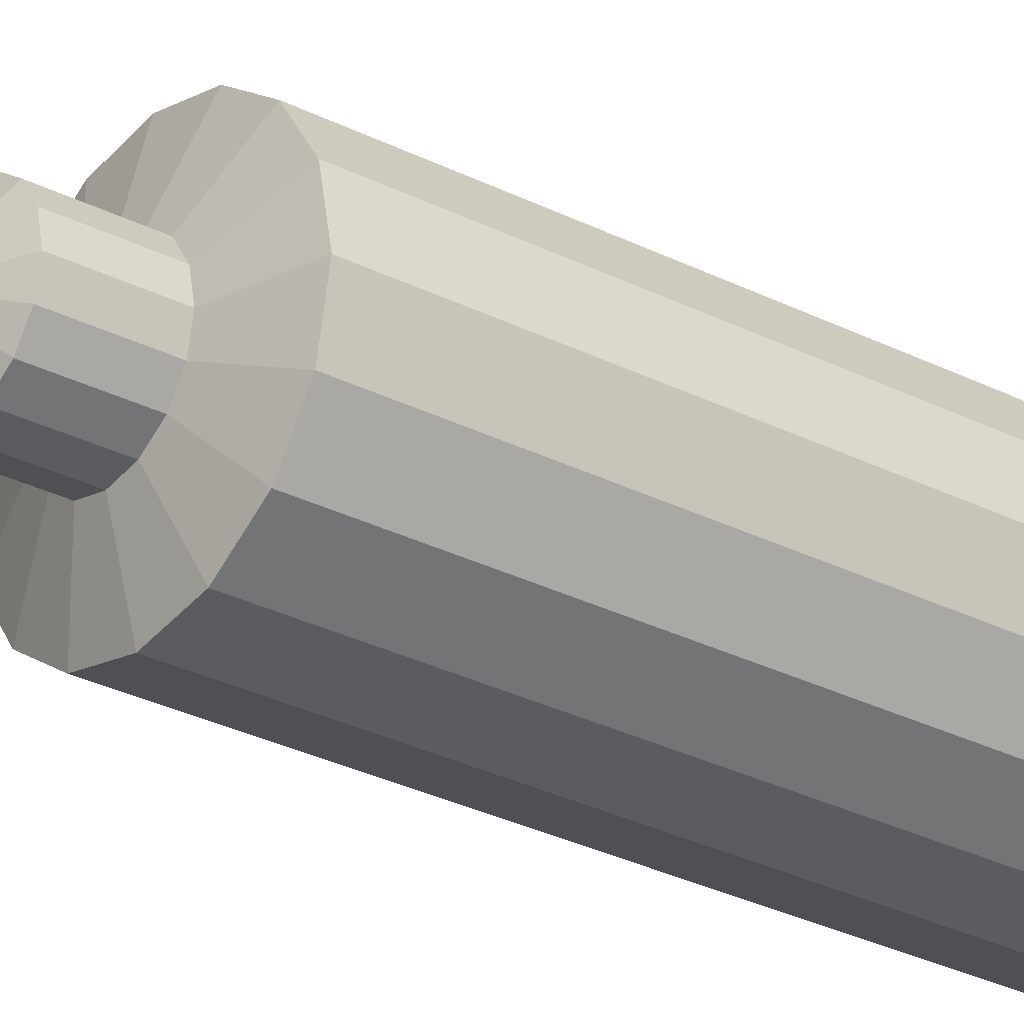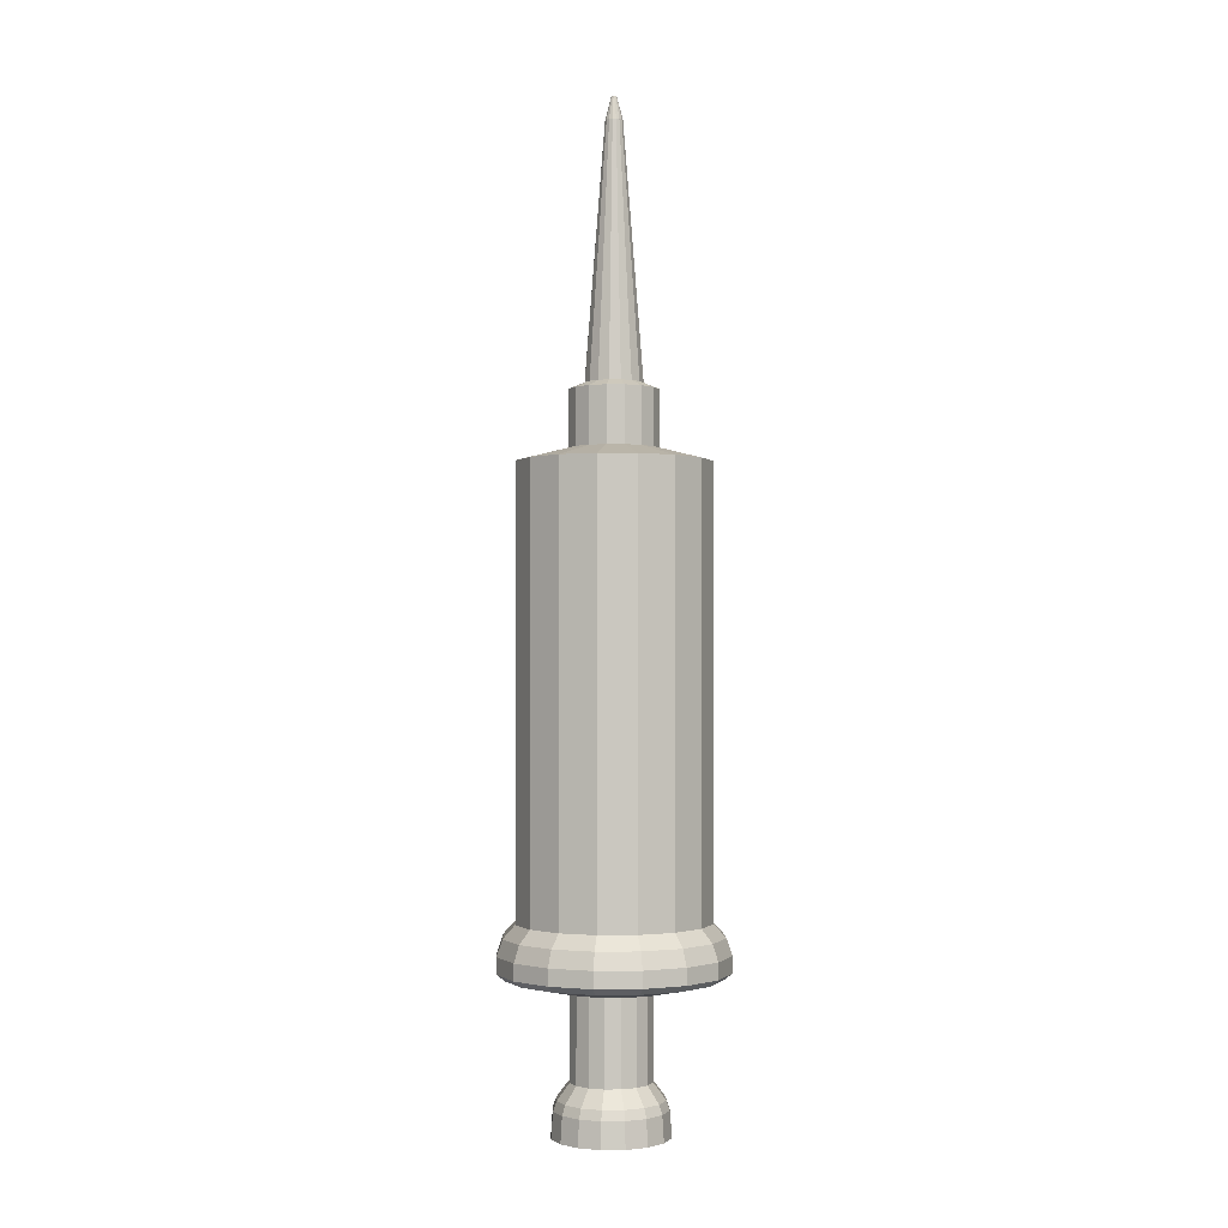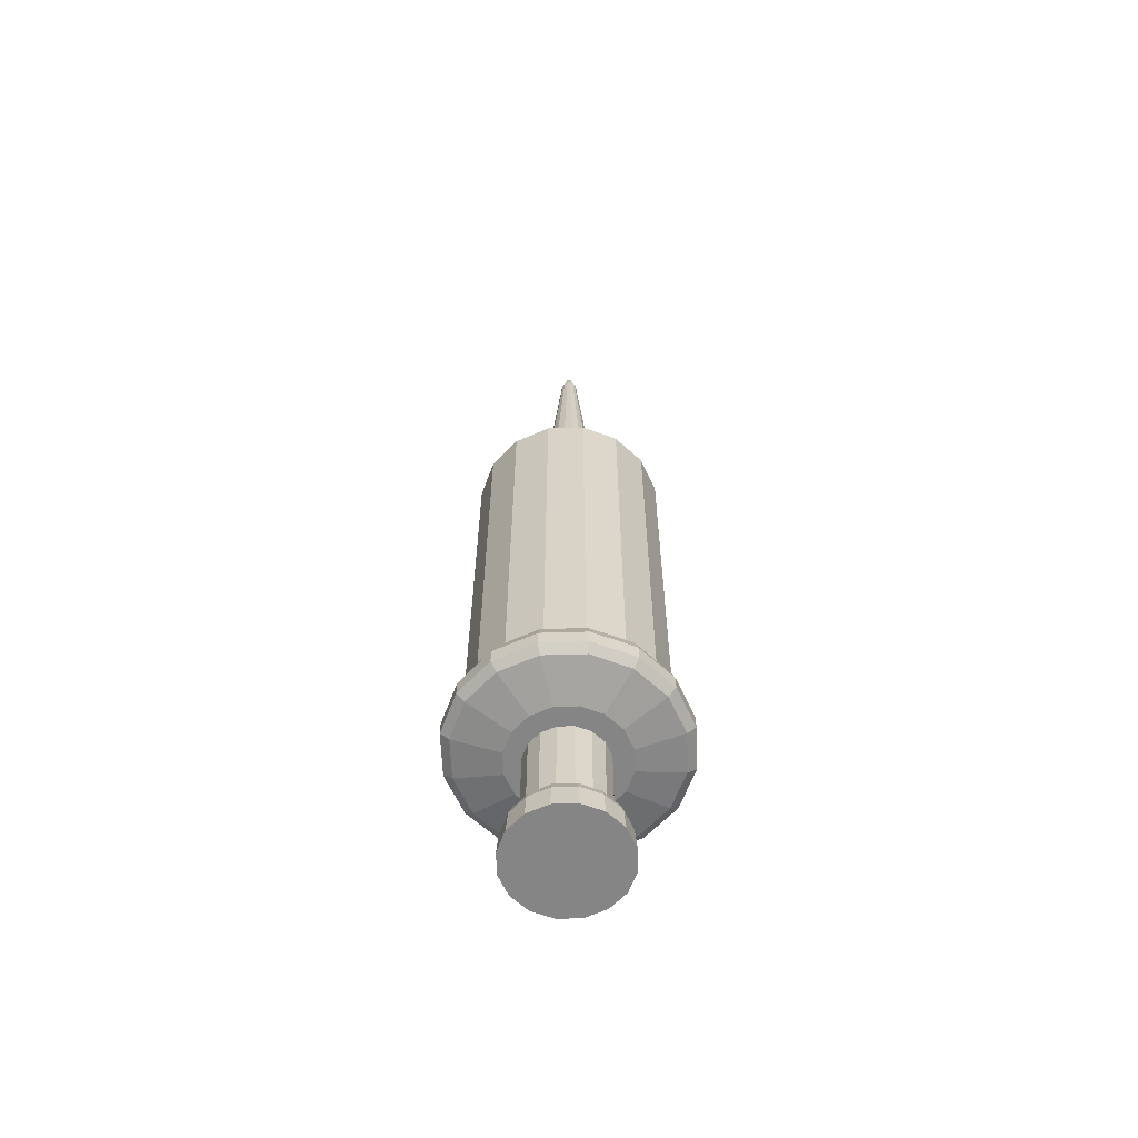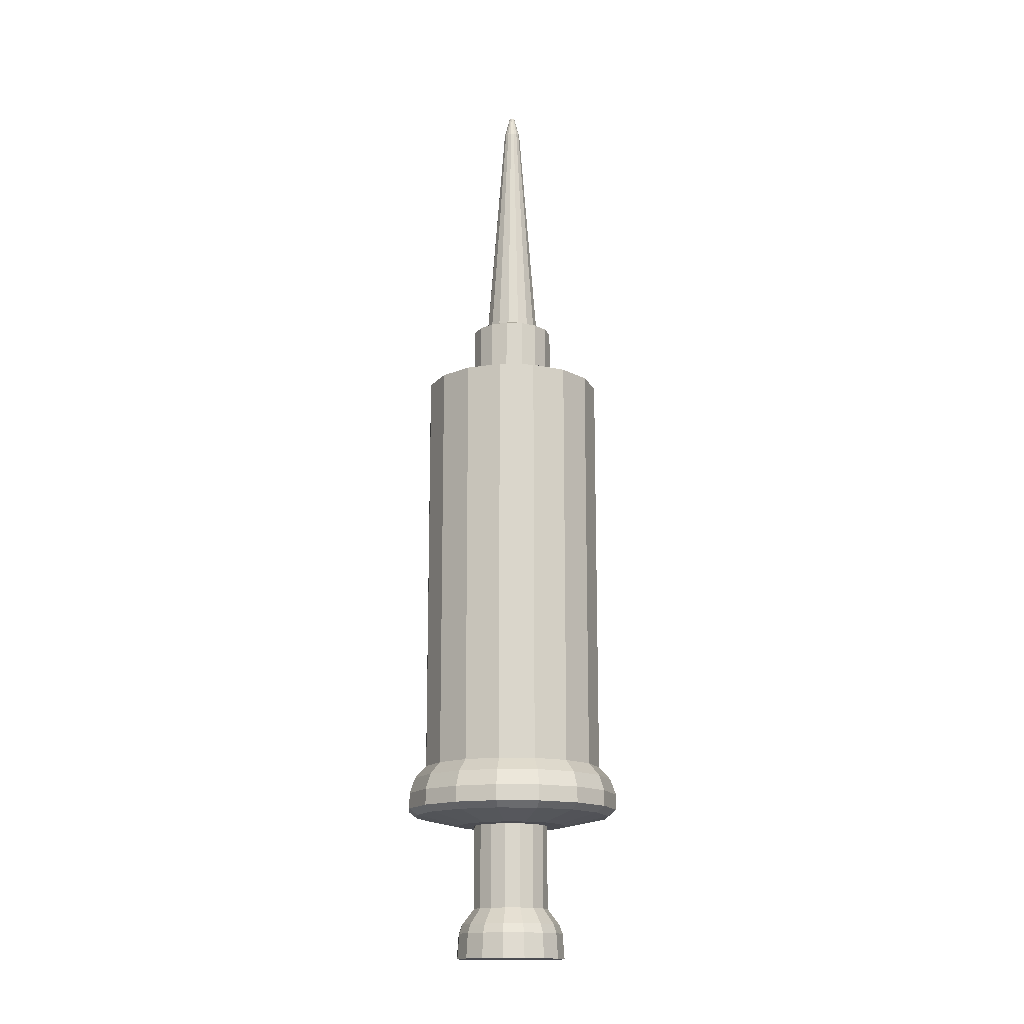
<metadata>
{"format":"obj","ext":"obj","renderer":"f3d","projection":"perspective","resolution":1024,"background":"white","views":[{"elev":-27.8,"azim":-128.3,"up":"+Z"},{"elev":-1.1,"azim":99.3,"up":"+Y"},{"elev":-61.8,"azim":148.2,"up":"+Y"},{"elev":-15.4,"azim":142.9,"up":"+Y"}]}
</metadata>
<code>
g Syringe_Cylinder
v 0 -1.881 0.3222
v 0 0.3689 0.2489
v 0 -0.8904 0.2489
v -0.0892 0.3689 0.2312
v -0.0892 -0.8904 0.2312
v -0.1648 0.3689 0.1807
v -0.1648 -0.8904 0.1807
v -0.2153 0.3689 0.1051
v -0.2153 -0.8904 0.1051
v -0.2331 0.3689 0.01586
v -0.2331 -0.8904 0.01586
v -0.2153 0.3689 -0.07333
v -0.2153 -0.8904 -0.07333
v -0.1648 0.3689 -0.149
v -0.1648 -0.8904 -0.149
v -0.0892 0.3689 -0.1995
v -0.0892 -0.8904 -0.1995
v 0 0.3689 -0.2172
v 0 -0.8904 -0.2172
v 0.0892 0.3689 -0.1995
v 0.0892 -0.8904 -0.1995
v 0.1648 0.3689 -0.149
v 0.1648 -0.8904 -0.149
v 0.2153 0.3689 -0.07333
v 0.2153 -0.8904 -0.07333
v 0.2331 0.3689 0.01586
v 0.2331 -0.8904 0.01586
v 0.2153 0.3689 0.1051
v 0.2153 -0.8904 0.1051
v 0.1648 0.3689 0.1807
v 0.1648 -0.8904 0.1807
v 0.0892 0.3689 0.2312
v 0.0892 -0.8904 0.2312
v 0.4228 0.3669 0.01586
v 0.1618 0.3669 -0.3688
v 0 0.3669 0.4322
v -0.1618 0.3669 0.4005
v -0.2989 0.3669 -0.2785
v -0.2989 0.3669 0.3103
v -0.3906 0.3669 0.1752
v 0.1618 0.3669 0.4005
v -0.4228 0.3669 0.01586
v 0.3906 0.3669 0.1752
v -0.3906 0.3669 -0.1435
v 0.2989 0.3669 0.3103
v 0.2989 0.3669 -0.2785
v -0.1618 0.3669 -0.3688
v 0.3906 0.3669 -0.1435
v 0 0.3669 -0.4005
v 0.4228 1.49 0.01586
v 0.4228 1.358 0.01586
v 0.1618 1.49 -0.3707
v 0.1618 1.358 -0.3688
v 0 1.358 0.4322
v -0.1618 1.358 0.4005
v -0.2989 1.49 -0.28
v -0.2989 1.358 -0.2785
v -0.2989 1.358 0.3103
v -0.3906 1.49 0.176
v -0.3906 1.358 0.1752
v 0.1618 1.49 0.4025
v 0.1618 1.358 0.4005
v -0.4228 1.358 0.01586
v 0.3906 1.49 0.176
v 0.3906 1.358 0.1752
v -0.3906 1.358 -0.1435
v 0.2989 1.358 0.3103
v 0.2989 1.49 0.3118
v 0.2989 1.49 -0.28
v 0.2989 1.358 -0.2785
v -0.1618 1.358 -0.3688
v 0.3906 1.358 -0.1435
v 0.3906 1.49 -0.1443
v -0 1.358 -0.4005
v -0.1618 1.49 -0.3707
v -0 1.49 -0.4026
v 0 1.49 0.4343
v -0.4228 1.49 0.01586
v -0.3906 1.49 -0.1443
v -0.1618 1.49 0.4025
v -0.2989 1.49 0.3118
v 0 1.49 0.01586
v 0 -1.785 0.2489
v -0.0892 -1.785 0.2312
v -0.1648 -1.785 0.1807
v -0.2153 -1.785 0.1051
v -0.2331 -1.785 0.01586
v -0.2153 -1.785 -0.07333
v -0.1648 -1.785 -0.149
v -0.0892 -1.785 -0.1995
v 0 -1.785 -0.2172
v 0.0892 -1.785 -0.1995
v 0.1648 -1.785 -0.149
v 0.2153 -1.785 -0.07333
v 0.2331 -1.785 0.01586
v 0.2153 -1.785 0.1051
v 0.1648 -1.785 0.1807
v 0.0892 -1.785 0.2312
v 0 -2.087 0.3525
v -0.1172 -1.881 0.2989
v -0.2166 -1.881 0.2325
v -0.283 -1.881 0.1331
v -0.3063 -1.881 0.01586
v -0.283 -1.881 -0.1014
v -0.2166 -1.881 -0.2008
v -0.1172 -1.881 -0.2672
v 0 -1.881 -0.2905
v 0.1172 -1.881 -0.2672
v 0.2166 -1.881 -0.2008
v 0.283 -1.881 -0.1014
v 0.3063 -1.881 0.01586
v 0.283 -1.881 0.1331
v 0.2166 -1.881 0.2325
v 0.1172 -1.881 0.2989
v 0 -1.936 0.3416
v -0.1288 -2.087 0.3269
v -0.1247 -1.936 0.3168
v -0.2304 -1.936 0.2462
v -0.301 -1.936 0.1405
v -0.3258 -1.936 0.01586
v -0.301 -1.936 -0.1088
v -0.2304 -1.936 -0.2145
v -0.1247 -1.936 -0.2851
v 0 -1.936 -0.3099
v 0.1247 -1.936 -0.2851
v 0.2304 -1.936 -0.2145
v 0.301 -1.936 -0.1088
v 0.3258 -1.936 0.01586
v 0.301 -1.936 0.1405
v 0.2304 -1.936 0.2462
v 0.1247 -1.936 0.3168
v -0.2381 -2.087 0.2539
v -0.311 -2.087 0.1447
v -0.3367 -2.087 0.01586
v -0.311 -2.087 -0.113
v -0.2381 -2.087 -0.2222
v -0.1288 -2.087 -0.2952
v 0 -2.087 -0.3208
v 0.1288 -2.087 -0.2952
v 0.2381 -2.087 -0.2222
v 0.311 -2.087 -0.113
v 0.3367 -2.087 0.01586
v 0.311 -2.087 0.1447
v 0.2381 -2.087 0.2539
v 0.1288 -2.087 0.3269
v 0.253 -1.086 -0.605
v 0 -0.915 -0.5519
v 0 1.615 -0.5519
v 0.2132 -0.915 -0.5098
v 0.2132 1.615 -0.5098
v 0.394 -0.915 -0.3902
v 0.394 1.615 -0.3902
v 0.5148 -0.915 -0.2112
v 0.5148 1.615 -0.2112
v 0.5572 -0.915 0
v 0.5572 1.615 0
v 0.5148 -0.915 0.2112
v 0.5148 1.615 0.2112
v 0.394 -0.915 0.3902
v 0.394 1.615 0.3902
v 0.2132 -0.915 0.5098
v 0.2132 1.615 0.5098
v 0 -0.915 0.5519
v 0 1.615 0.5519
v -0.2132 -0.915 0.5098
v -0.2132 1.615 0.5098
v -0.394 -0.915 0.3902
v -0.394 1.615 0.3902
v -0.5148 -0.915 0.2112
v -0.5148 1.615 0.2112
v -0.5572 -0.915 0
v -0.5572 1.615 0
v -0.5148 -0.915 -0.2112
v -0.5148 1.615 -0.2112
v -0.394 -0.915 -0.3902
v -0.394 1.615 -0.3902
v -0.2132 -0.915 -0.5098
v -0.2132 1.615 -0.5098
v 0.2401 -0.9911 -0.574
v 0.253 -1.181 -0.605
v 0 -0.9911 -0.6213
v 0.4436 -0.9911 -0.4393
v 0.5796 -0.9911 -0.2378
v 0.6274 -0.9911 0
v 0.5796 -0.9911 0.2378
v 0.4436 -0.9911 0.4393
v 0.2401 -0.9911 0.574
v 0 -0.9911 0.6213
v -0.2401 -0.9911 0.574
v -0.4436 -0.9911 0.4393
v -0.5796 -0.9911 0.2378
v -0.6274 -0.9911 0
v -0.5796 -0.9911 -0.2378
v -0.4436 -0.9911 -0.4393
v -0.2401 -0.9911 -0.574
v 0 -1.086 -0.6548
v 0.4676 -1.086 -0.463
v 0.6109 -1.086 -0.2506
v 0.6612 -1.086 0
v 0.6109 -1.086 0.2506
v 0.4676 -1.086 0.463
v 0.253 -1.086 0.605
v 0 -1.086 0.6548
v -0.253 -1.086 0.605
v -0.4676 -1.086 0.463
v -0.6109 -1.086 0.2506
v -0.6612 -1.086 0
v -0.6109 -1.086 -0.2506
v -0.4676 -1.086 -0.463
v -0.253 -1.086 -0.605
v 0.1298 -1.277 -0.3104
v 0 -1.181 -0.6548
v 0.4676 -1.181 -0.463
v 0.6109 -1.181 -0.2506
v 0.6612 -1.181 0
v 0.6109 -1.181 0.2506
v 0.4676 -1.181 0.463
v 0.253 -1.181 0.605
v 0 -1.181 0.6548
v -0.253 -1.181 0.605
v -0.4676 -1.181 0.463
v -0.6109 -1.181 0.2506
v -0.6612 -1.181 0
v -0.6109 -1.181 -0.2506
v -0.4676 -1.181 -0.463
v -0.253 -1.181 -0.605
v 0.2337 -1.22 -0.5588
v 0 1.691 -0.2547
v 0 -1.22 -0.6049
v 0.4319 -1.22 -0.4277
v 0.5643 -1.22 -0.2315
v 0.6108 -1.22 0
v 0.5643 -1.22 0.2315
v 0.4319 -1.22 0.4277
v 0.2337 -1.22 0.5588
v 0 -1.22 0.6049
v -0.2337 -1.22 0.5588
v -0.4319 -1.22 0.4277
v -0.5643 -1.22 0.2315
v -0.6108 -1.22 0
v -0.5643 -1.22 -0.2315
v -0.4319 -1.22 -0.4277
v -0.2337 -1.22 -0.5588
v 0 -1.277 0
v 0 -1.277 -0.336
v 0.2399 -1.277 -0.2376
v 0.3134 -1.277 -0.1286
v 0.3392 -1.277 0
v 0.3134 -1.277 0.1286
v 0.2399 -1.277 0.2376
v 0.1298 -1.277 0.3104
v 0 -1.277 0.336
v -0.1298 -1.277 0.3104
v -0.2399 -1.277 0.2376
v -0.3134 -1.277 0.1286
v -0.3392 -1.277 0
v -0.3134 -1.277 -0.1286
v -0.2399 -1.277 -0.2376
v -0.1298 -1.277 -0.3104
v 0 2.053 -0.1654
v 0.09842 1.691 -0.2353
v 0.1819 1.691 -0.1801
v 0.2376 1.691 -0.09747
v 0.2572 1.691 0
v 0.2376 1.691 0.09747
v 0.1819 1.691 0.1801
v 0.09842 1.691 0.2353
v 0 1.691 0.2547
v -0.09842 1.691 0.2353
v -0.1819 1.691 0.1801
v -0.2376 1.691 0.09747
v -0.2572 1.691 0
v -0.2376 1.691 -0.09747
v -0.1819 1.691 -0.1801
v -0.09842 1.691 -0.2353
v 0 2.015 -0.2547
v 0 3.509 -0.05054
v 0.09842 2.015 -0.2353
v 0.1819 2.015 -0.1801
v 0.2376 2.015 -0.09747
v 0.2572 2.015 0
v 0.2376 2.015 0.09747
v 0.1819 2.015 0.1801
v 0.09842 2.015 0.2353
v 0 2.015 0.2547
v -0.09842 2.015 0.2353
v -0.1819 2.015 0.1801
v -0.2376 2.015 0.09747
v -0.2572 2.015 0
v -0.2376 2.015 -0.09747
v -0.1819 2.015 -0.1801
v -0.09842 2.015 -0.2353
v 0 3.642 -0.01652
v 0.06392 2.053 -0.1528
v 0.1181 2.053 -0.117
v 0.1543 2.053 -0.0633
v 0.167 2.053 0
v 0.1543 2.053 0.0633
v 0.1181 2.053 0.117
v 0.06392 2.053 0.1528
v 0 2.053 0.1654
v -0.06392 2.053 0.1528
v -0.1181 2.053 0.117
v -0.1543 2.053 0.0633
v -0.167 2.053 0
v -0.1543 2.053 -0.0633
v -0.1181 2.053 -0.117
v -0.06392 2.053 -0.1528
v 0.01953 3.509 -0.04669
v 0.03608 3.509 -0.03573
v 0.04715 3.509 -0.01934
v 0.05103 3.509 0
v 0.04715 3.509 0.01934
v 0.03608 3.509 0.03573
v 0.01953 3.509 0.04669
v 0 3.509 0.05054
v -0.01953 3.509 0.04669
v -0.03608 3.509 0.03573
v -0.04715 3.509 0.01934
v -0.05103 3.509 0
v -0.04715 3.509 -0.01934
v -0.03608 3.509 -0.03573
v -0.01953 3.509 -0.04669
v 0 3.642 0
v 0.006385 3.642 -0.01527
v 0.0118 3.642 -0.01168
v 0.01541 3.642 -0.006323
v 0.01668 3.642 0
v 0.01541 3.642 0.006323
v 0.0118 3.642 0.01168
v 0.006385 3.642 0.01527
v 0 3.642 0.01652
v -0.006385 3.642 0.01527
v -0.0118 3.642 0.01168
v -0.01541 3.642 0.006323
v -0.01668 3.642 0
v -0.01541 3.642 -0.006323
v -0.0118 3.642 -0.01168
v -0.006385 3.642 -0.01527
f 304 303 318 319
f 300 299 314 315
f 303 302 317 318
f 299 298 313 314
f 302 301 316 317
f 298 297 312 313
f 305 304 319 320
f 301 300 315 316
f 318 317 333 334
f 314 313 329 330
f 317 316 332 333
f 313 312 328 329
f 320 319 335 336
f 316 315 331 332
f 319 318 334 335
f 315 314 330 331
f 324 327 326
f 324 328 327
f 324 329 328
f 324 330 329
f 324 331 330
f 324 332 331
f 324 333 332
f 324 334 333
f 324 335 334
f 324 336 335
f 324 337 336
f 324 338 337
f 154 152 262 263
f 147 148 150 149
f 174 172 272 273
f 149 150 152 151
f 168 166 269 270
f 151 152 154 153
f 162 160 266 267
f 153 154 156 155
f 156 154 263 264
f 155 156 158 157
f 150 148 228 261
f 157 158 160 159
f 148 178 275 228
f 159 160 162 161
f 176 174 273 274
f 161 162 164 163
f 170 168 270 271
f 163 164 166 165
f 164 162 267 268
f 165 166 168 167
f 158 156 264 265
f 167 168 170 169
f 152 150 261 262
f 169 170 172 171
f 178 176 274 275
f 171 172 174 173
f 172 170 271 272
f 173 174 176 175
f 166 164 268 269
f 175 176 178 177
f 160 158 265 266
f 177 178 148 147
f 30 32 41 45
f 24 26 34 48
f 18 20 35 49
f 12 14 38 44
f 6 8 40 39
f 26 28 43 34
f 20 22 46 35
f 14 16 47 38
f 8 10 42 40
f 32 2 36 41
f 28 30 45 43
f 22 24 48 46
f 16 18 49 47
f 2 4 37 36
f 10 12 44 42
f 4 6 39 37
f 36 37 55 54
f 48 34 51 72
f 41 36 54 62
f 47 49 74 71
f 40 42 63 60
f 45 41 62 67
f 46 48 72 70
f 38 47 71 57
f 39 40 60 58
f 43 45 67 65
f 35 46 70 53
f 44 38 57 66
f 37 39 58 55
f 34 43 65 51
f 49 35 53 74
f 42 44 66 63
f 67 62 61 68
f 72 51 50 73
f 74 53 52 76
f 66 57 56 79
f 58 60 59 81
f 51 65 64 50
f 53 70 69 52
f 57 71 75 56
f 60 63 78 59
f 62 54 77 61
f 65 67 68 64
f 70 72 73 69
f 71 74 76 75
f 54 55 80 77
f 63 66 79 78
f 55 58 81 80
f 82 77 80
f 82 80 81
f 82 81 59
f 82 59 78
f 82 78 79
f 82 79 56
f 82 56 75
f 82 75 76
f 82 76 52
f 82 52 69
f 82 69 73
f 82 73 50
f 82 50 64
f 82 64 68
f 82 68 61
f 82 61 77
f 7 5 84 85
f 2 3 5 4
f 29 27 95 96
f 4 5 7 6
f 25 23 93 94
f 6 7 9 8
f 21 19 91 92
f 8 9 11 10
f 17 15 89 90
f 10 11 13 12
f 13 11 87 88
f 12 13 15 14
f 9 7 85 86
f 14 15 17 16
f 31 29 96 97
f 16 17 19 18
f 3 33 98 83
f 18 19 21 20
f 27 25 94 95
f 20 21 23 22
f 23 21 92 93
f 22 23 25 24
f 5 3 83 84
f 24 25 27 26
f 19 17 90 91
f 26 27 29 28
f 15 13 88 89
f 28 29 31 30
f 11 9 86 87
f 30 31 33 32
f 33 31 97 98
f 32 33 3 2
f 297 296 311 312
f 308 307 322 323
f 296 295 310 311
f 307 306 321 322
f 295 294 309 310
f 306 305 320 321
f 294 260 277 309
f 260 308 323 277
f 310 309 325 326
f 321 320 336 337
f 309 277 293 325
f 277 323 339 293
f 312 311 327 328
f 323 322 338 339
f 311 310 326 327
f 322 321 337 338
f 324 325 293
f 324 326 325
f 324 339 338
f 324 293 339
f 84 83 1 100
f 95 94 110 111
f 83 98 114 1
f 91 90 106 107
f 87 86 102 103
f 98 97 113 114
f 94 93 109 110
f 90 89 105 106
f 86 85 101 102
f 97 96 112 113
f 93 92 108 109
f 89 88 104 105
f 85 84 100 101
f 96 95 111 112
f 92 91 107 108
f 88 87 103 104
f 110 109 126 127
f 106 105 122 123
f 102 101 118 119
f 113 112 129 130
f 109 108 125 126
f 105 104 121 122
f 101 100 117 118
f 112 111 128 129
f 108 107 124 125
f 104 103 120 121
f 100 1 115 117
f 111 110 127 128
f 1 114 131 115
f 107 106 123 124
f 103 102 119 120
f 114 113 130 131
f 118 117 116 132
f 129 128 142 143
f 125 124 138 139
f 121 120 134 135
f 117 115 99 116
f 128 127 141 142
f 115 131 145 99
f 124 123 137 138
f 120 119 133 134
f 131 130 144 145
f 127 126 140 141
f 123 122 136 137
f 119 118 132 133
f 130 129 143 144
f 116 99 145 144 143 142 141 140 139 138 137 136 135 134 133 132
f 122 121 135 136
f 126 125 139 140
f 175 177 195 194
f 169 171 192 191
f 163 165 189 188
f 157 159 186 185
f 151 153 183 182
f 171 173 193 192
f 165 167 190 189
f 159 161 187 186
f 153 155 184 183
f 177 147 181 195
f 173 175 194 193
f 167 169 191 190
f 161 163 188 187
f 147 149 179 181
f 155 157 185 184
f 149 151 182 179
f 184 185 200 199
f 181 179 146 196
f 191 192 207 206
f 195 181 196 210
f 187 188 203 202
f 183 184 199 198
f 194 195 210 209
f 190 191 206 205
f 186 187 202 201
f 182 183 198 197
f 193 194 209 208
f 189 190 205 204
f 185 186 201 200
f 179 182 197 146
f 192 193 208 207
f 188 189 204 203
f 205 206 222 221
f 201 202 218 217
f 197 198 214 213
f 208 209 225 224
f 204 205 221 220
f 200 201 217 216
f 146 197 213 180
f 207 208 224 223
f 203 204 220 219
f 199 200 216 215
f 196 146 180 212
f 206 207 223 222
f 210 196 212 226
f 202 203 219 218
f 198 199 215 214
f 209 210 226 225
f 220 221 238 237
f 216 217 234 233
f 180 213 230 227
f 223 224 241 240
f 219 220 237 236
f 215 216 233 232
f 212 180 227 229
f 222 223 240 239
f 226 212 229 243
f 218 219 236 235
f 214 215 232 231
f 225 226 243 242
f 221 222 239 238
f 217 218 235 234
f 213 214 231 230
f 224 225 242 241
f 232 233 249 248
f 229 227 211 245
f 239 240 256 255
f 243 229 245 259
f 235 236 252 251
f 231 232 248 247
f 242 243 259 258
f 238 239 255 254
f 234 235 251 250
f 230 231 247 246
f 241 242 258 257
f 237 238 254 253
f 233 234 250 249
f 227 230 246 211
f 240 241 257 256
f 236 237 253 252
f 244 245 211
f 244 211 246
f 244 246 247
f 244 247 248
f 244 248 249
f 244 249 250
f 244 250 251
f 244 251 252
f 244 252 253
f 244 253 254
f 244 254 255
f 244 255 256
f 244 256 257
f 244 257 258
f 244 258 259
f 244 259 245
f 270 269 286 287
f 266 265 282 283
f 262 261 278 279
f 273 272 289 290
f 269 268 285 286
f 265 264 281 282
f 261 228 276 278
f 272 271 288 289
f 228 275 292 276
f 268 267 284 285
f 264 263 280 281
f 275 274 291 292
f 271 270 287 288
f 267 266 283 284
f 263 262 279 280
f 274 273 290 291
f 282 281 297 298
f 278 276 260 294
f 289 288 304 305
f 276 292 308 260
f 285 284 300 301
f 281 280 296 297
f 292 291 307 308
f 288 287 303 304
f 284 283 299 300
f 280 279 295 296
f 291 290 306 307
f 287 286 302 303
f 283 282 298 299
f 279 278 294 295
f 290 289 305 306
f 286 285 301 302

</code>
